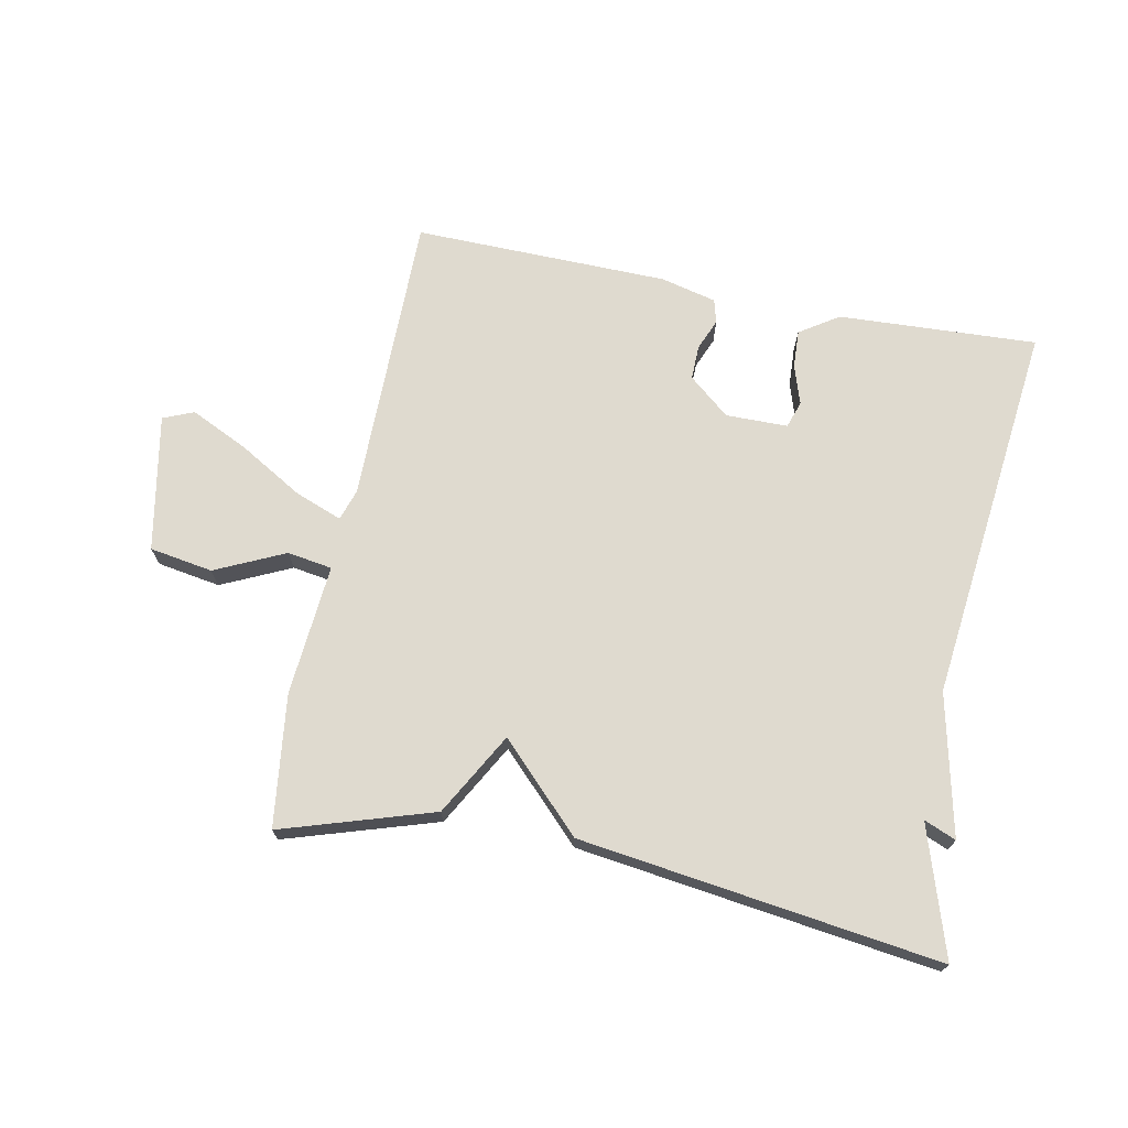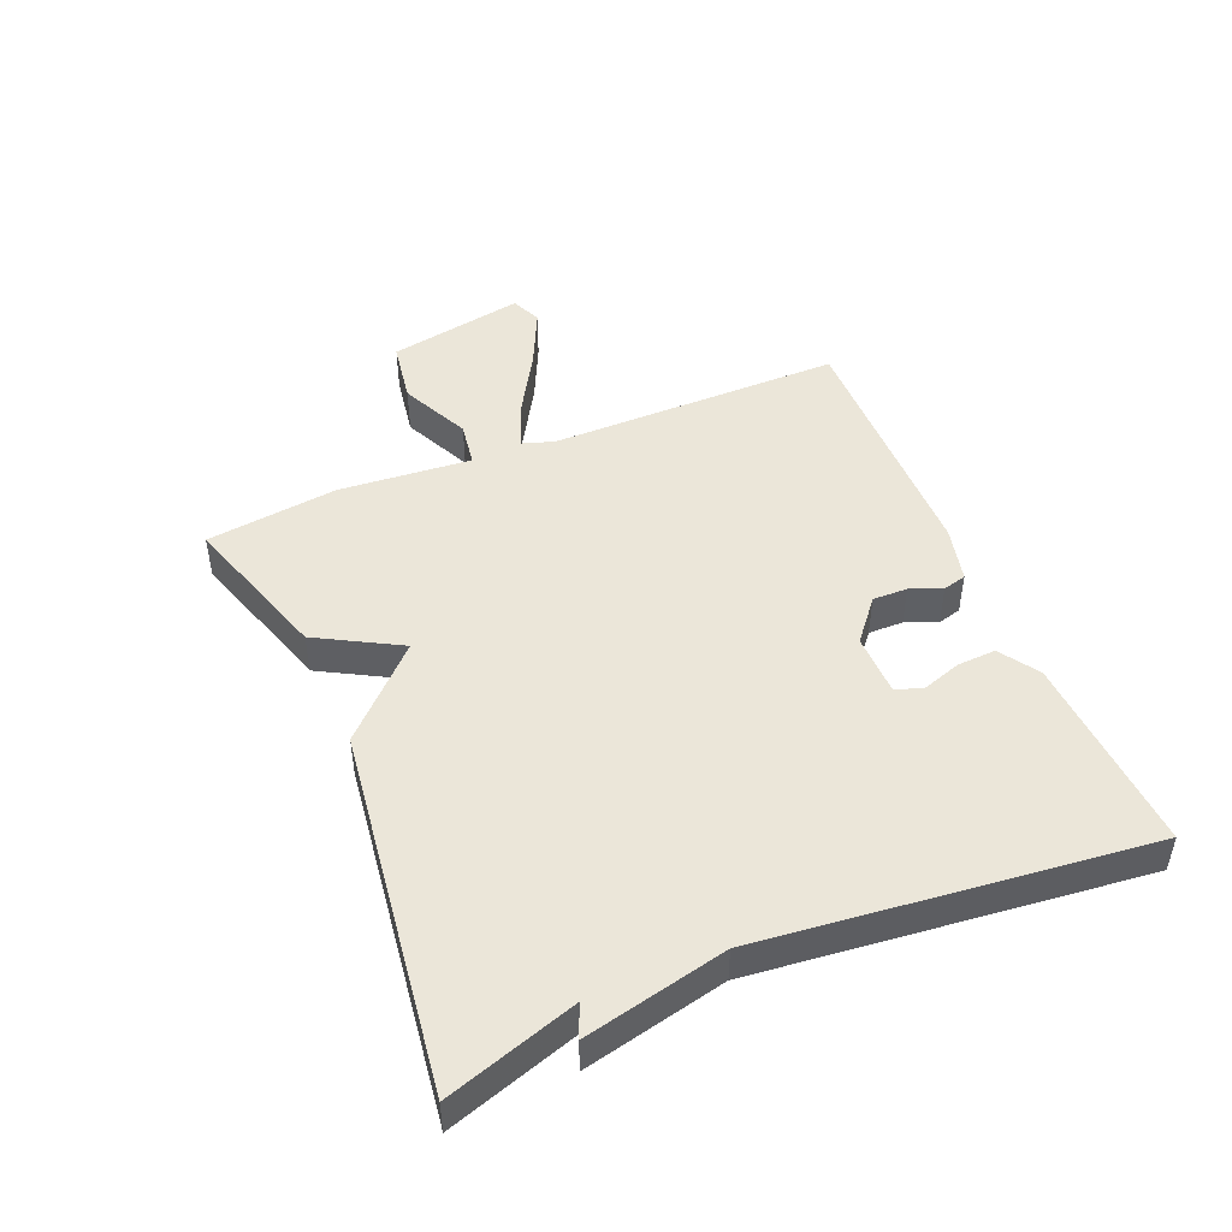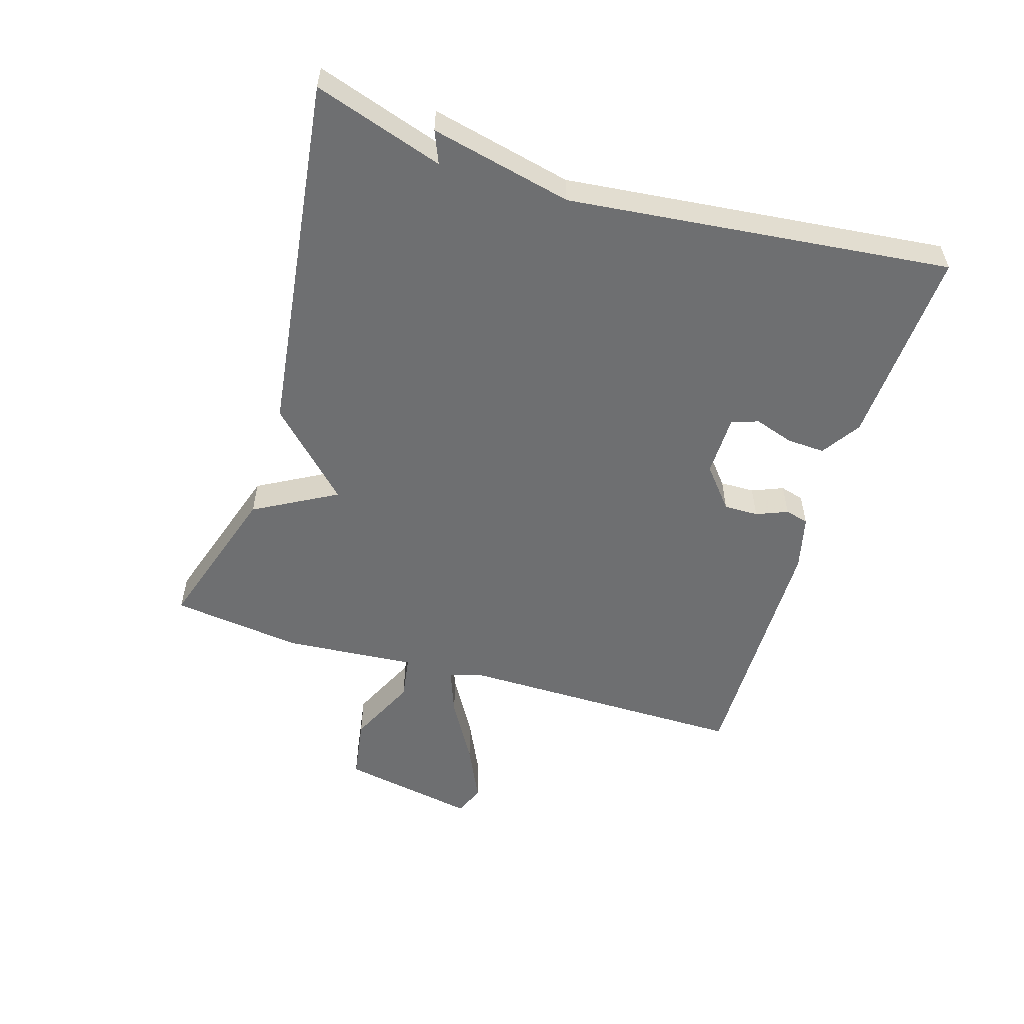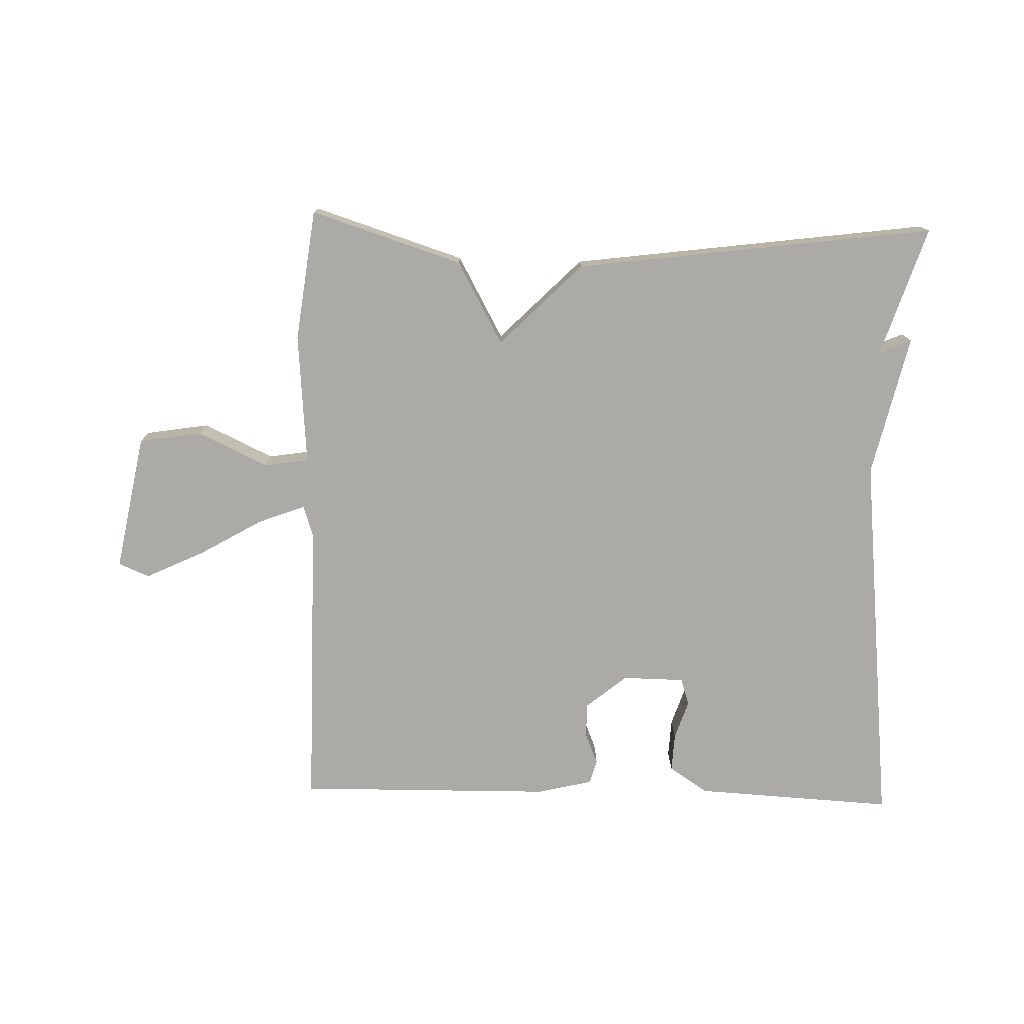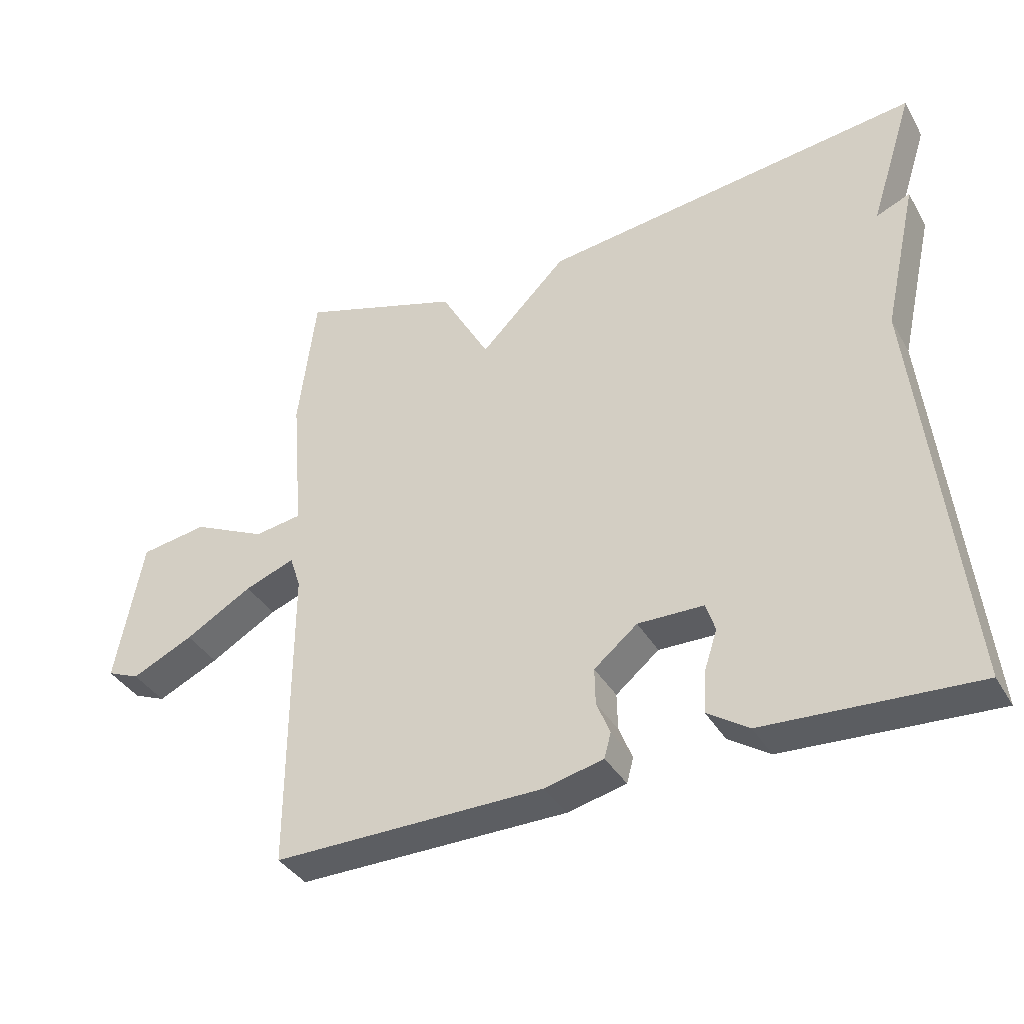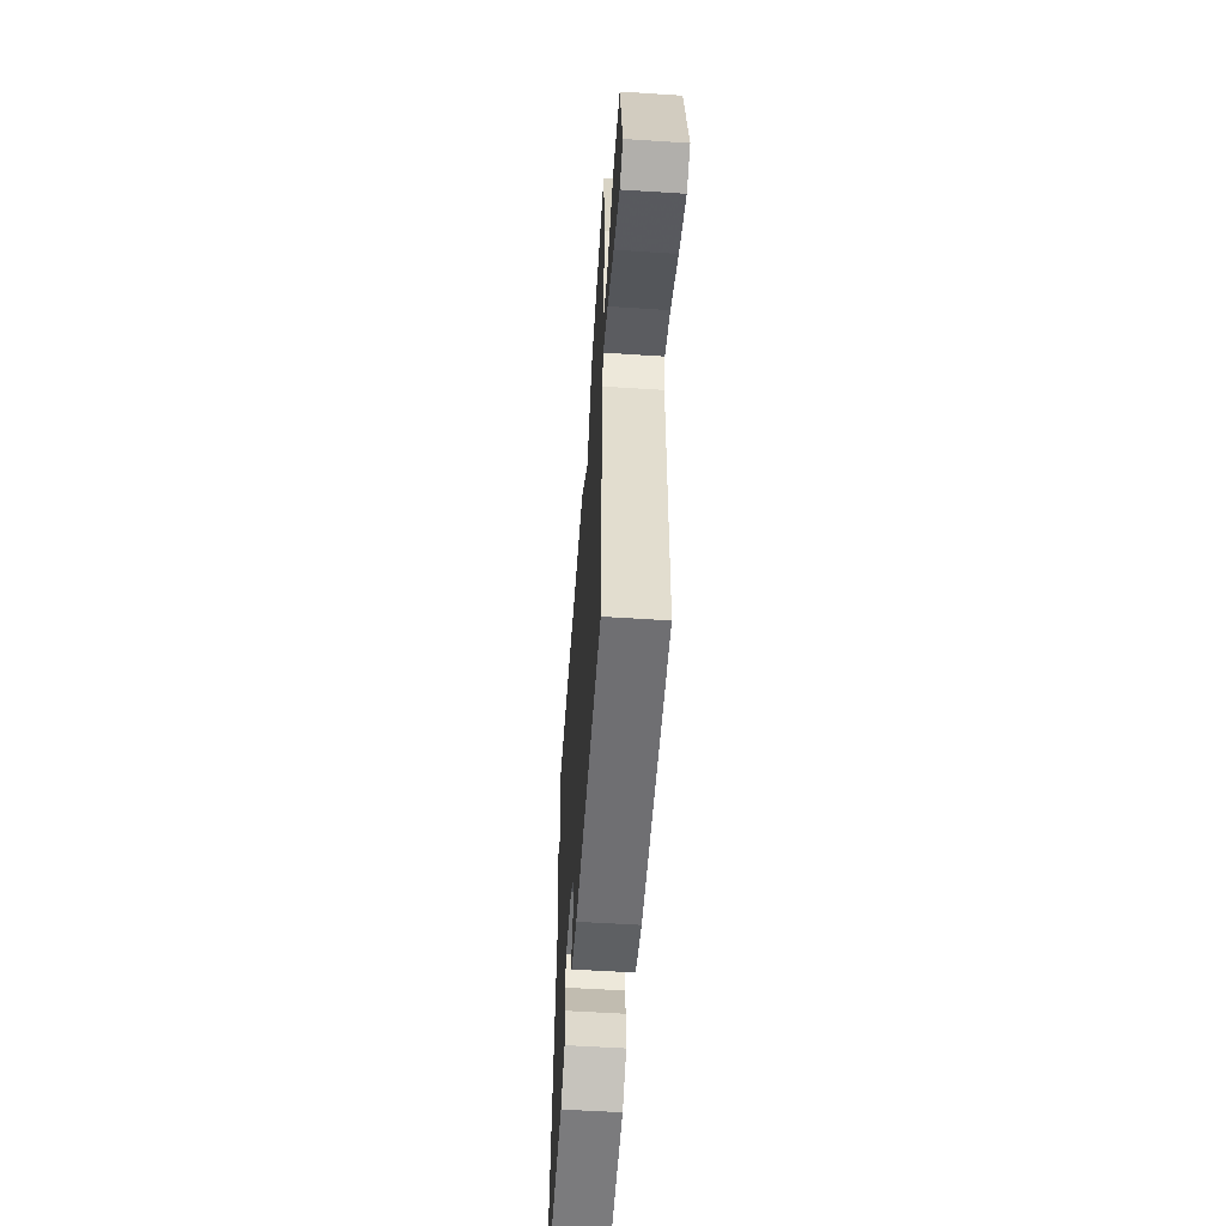
<metadata>
{"format":"obj","ext":"obj","renderer":"f3d","projection":"perspective","resolution":1024,"background":"white","views":[{"elev":70.9,"azim":11.3,"up":"+Y"},{"elev":47.1,"azim":67.3,"up":"+Y"},{"elev":-54.6,"azim":72.9,"up":"+Y"},{"elev":-76.1,"azim":-1.7,"up":"+Y"},{"elev":-37.3,"azim":26.9,"up":"+Z"},{"elev":-55.6,"azim":-93.9,"up":"+Z"}]}
</metadata>
<code>
v -0.5 0.07 -0.5
v -0.499 0.07 -0.042
v -0.515 0.07 0.007
v -0.589 0.07 -0.021
v -0.688 0.07 -0.079
v -0.779 0.07 -0.122
v -0.827 0.07 -0.102
v -0.787 0.07 0.112
v -0.688 0.07 0.128
v -0.579 0.07 0.077
v -0.509 0.07 0.088
v -0.526 0.07 0.294
v -0.5 0.07 0.5
v -0.263 0.07 0.425
v -0.191 0.07 0.296
v -0.063 0.07 0.425
v 0.5 0.07 0.5
v 0.435 0.07 0.298
v 0.485 0.07 0.319
v 0.435 0.07 0.098
v 0.5 0.07 -0.5
v 0.189 0.07 -0.484
v 0.128 0.07 -0.444
v 0.131 0.07 -0.384
v 0.151 0.07 -0.323
v 0.137 0.07 -0.281
v 0.04 0.07 -0.28
v -0.024 0.07 -0.333
v -0.023 0.07 -0.387
v -0.003 0.07 -0.436
v -0.013 0.07 -0.473
v -0.1 0.07 -0.494
v -0.5 0 -0.5
v -0.499 0 -0.042
v -0.515 0 0.007
v -0.589 0 -0.021
v -0.688 0 -0.079
v -0.779 0 -0.122
v -0.827 0 -0.102
v -0.787 0 0.112
v -0.688 0 0.128
v -0.579 0 0.077
v -0.509 0 0.088
v -0.526 0 0.294
v -0.5 0 0.5
v -0.263 0 0.425
v -0.191 0 0.296
v -0.063 0 0.425
v 0.5 0 0.5
v 0.435 0 0.298
v 0.485 0 0.319
v 0.435 0 0.098
v 0.5 0 -0.5
v 0.189 0 -0.484
v 0.128 0 -0.444
v 0.131 0 -0.384
v 0.151 0 -0.323
v 0.137 0 -0.281
v 0.04 0 -0.28
v -0.024 0 -0.333
v -0.023 0 -0.387
v -0.003 0 -0.436
v -0.013 0 -0.473
v -0.1 0 -0.494
f 32 1 2
f 31 32 2
f 30 31 2
f 29 30 2
f 28 29 2 3
f 27 28 3
f 26 27 3
f 23 24 25
f 22 23 25
f 21 22 25
f 20 21 25
f 20 25 26
f 19 20 26
f 18 19 26
f 17 18 26
f 16 17 26
f 15 16 26
f 13 14 15
f 12 13 15
f 11 12 15
f 11 15 26 3
f 8 9 10
f 7 8 10
f 6 7 10
f 5 6 10
f 4 5 10
f 3 4 10 11
f 34 33 64
f 34 64 63
f 34 63 62
f 34 62 61
f 35 34 61 60
f 35 60 59
f 35 59 58
f 57 56 55
f 57 55 54
f 57 54 53
f 57 53 52
f 58 57 52
f 58 52 51
f 58 51 50
f 58 50 49
f 58 49 48
f 58 48 47
f 47 46 45
f 47 45 44
f 47 44 43
f 35 58 47 43
f 42 41 40
f 42 40 39
f 42 39 38
f 42 38 37
f 42 37 36
f 43 42 36 35
f 1 33 34 2
f 2 34 35 3
f 3 35 36 4
f 4 36 37 5
f 5 37 38 6
f 6 38 39 7
f 7 39 40 8
f 8 40 41 9
f 9 41 42 10
f 10 42 43 11
f 11 43 44 12
f 12 44 45 13
f 13 45 46 14
f 14 46 47 15
f 15 47 48 16
f 16 48 49 17
f 17 49 50 18
f 18 50 51 19
f 19 51 52 20
f 20 52 53 21
f 21 53 54 22
f 22 54 55 23
f 23 55 56 24
f 24 56 57 25
f 25 57 58 26
f 26 58 59 27
f 27 59 60 28
f 28 60 61 29
f 29 61 62 30
f 30 62 63 31
f 31 63 64 32
f 32 64 33 1

</code>
